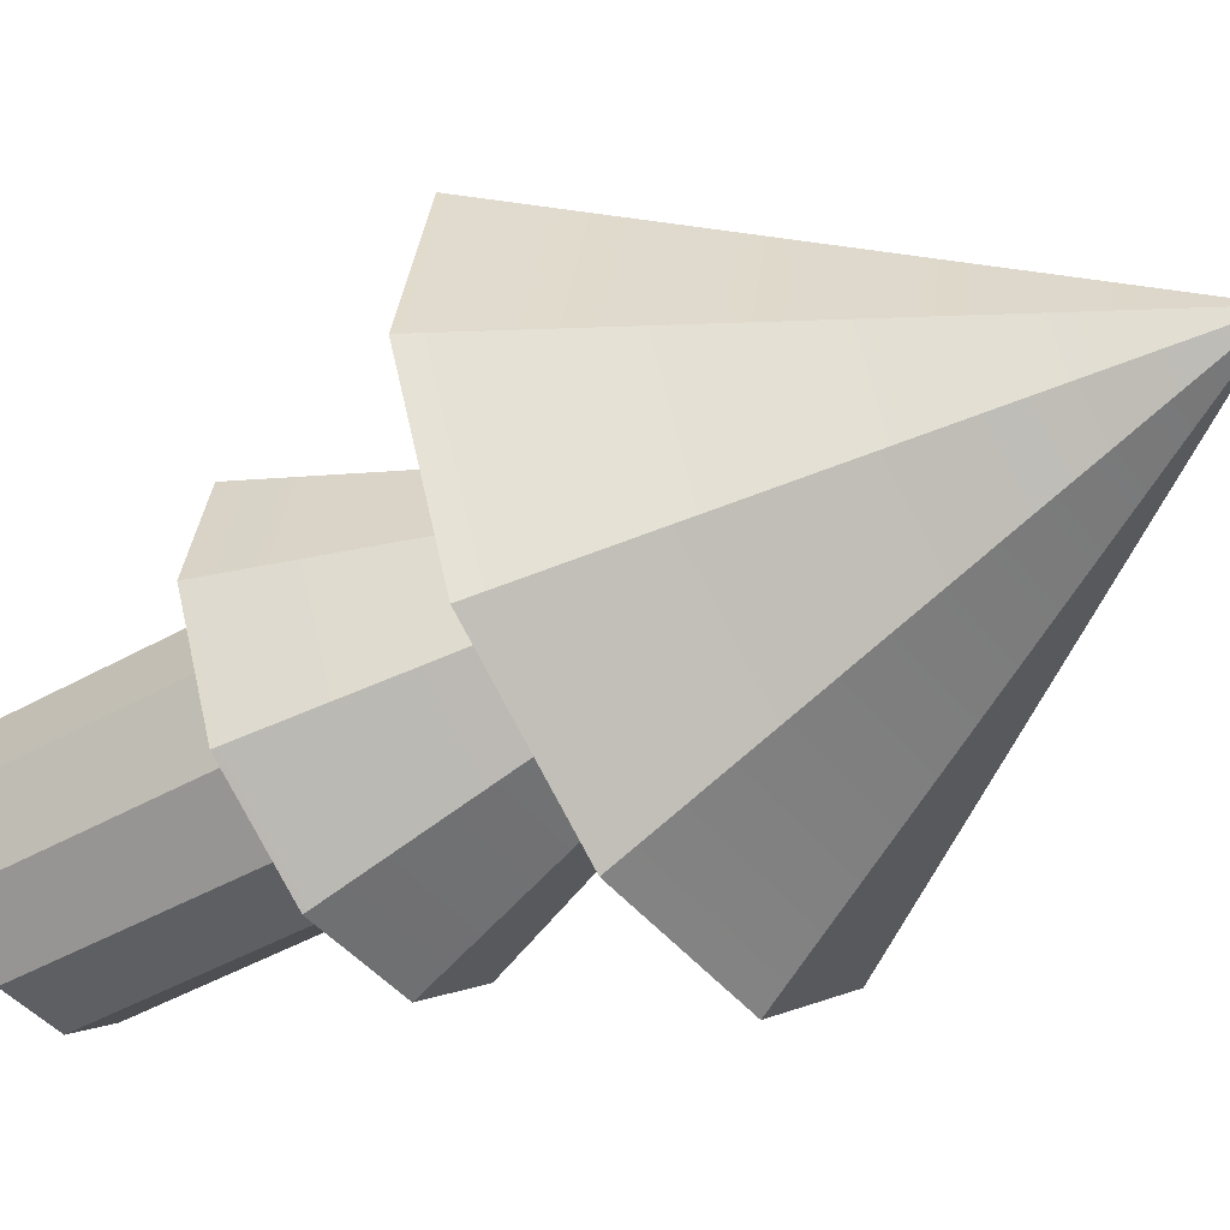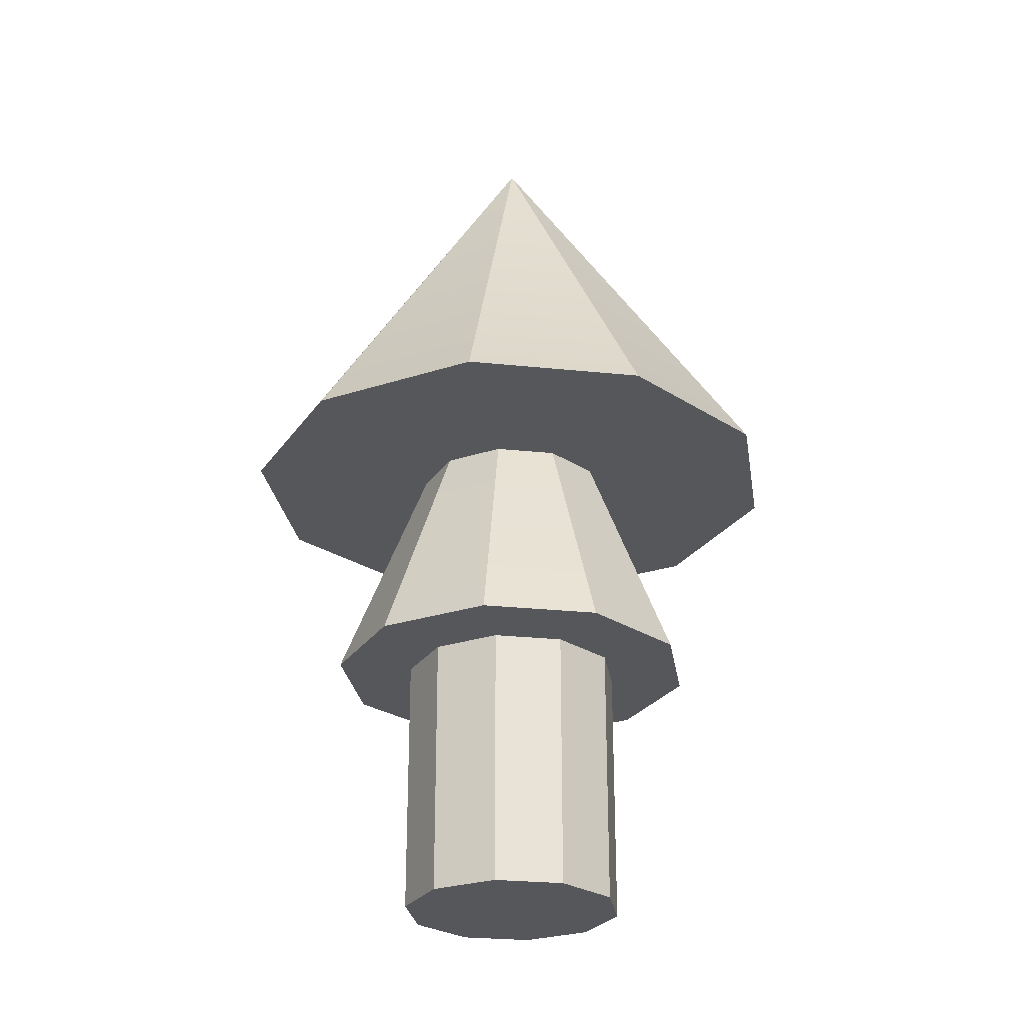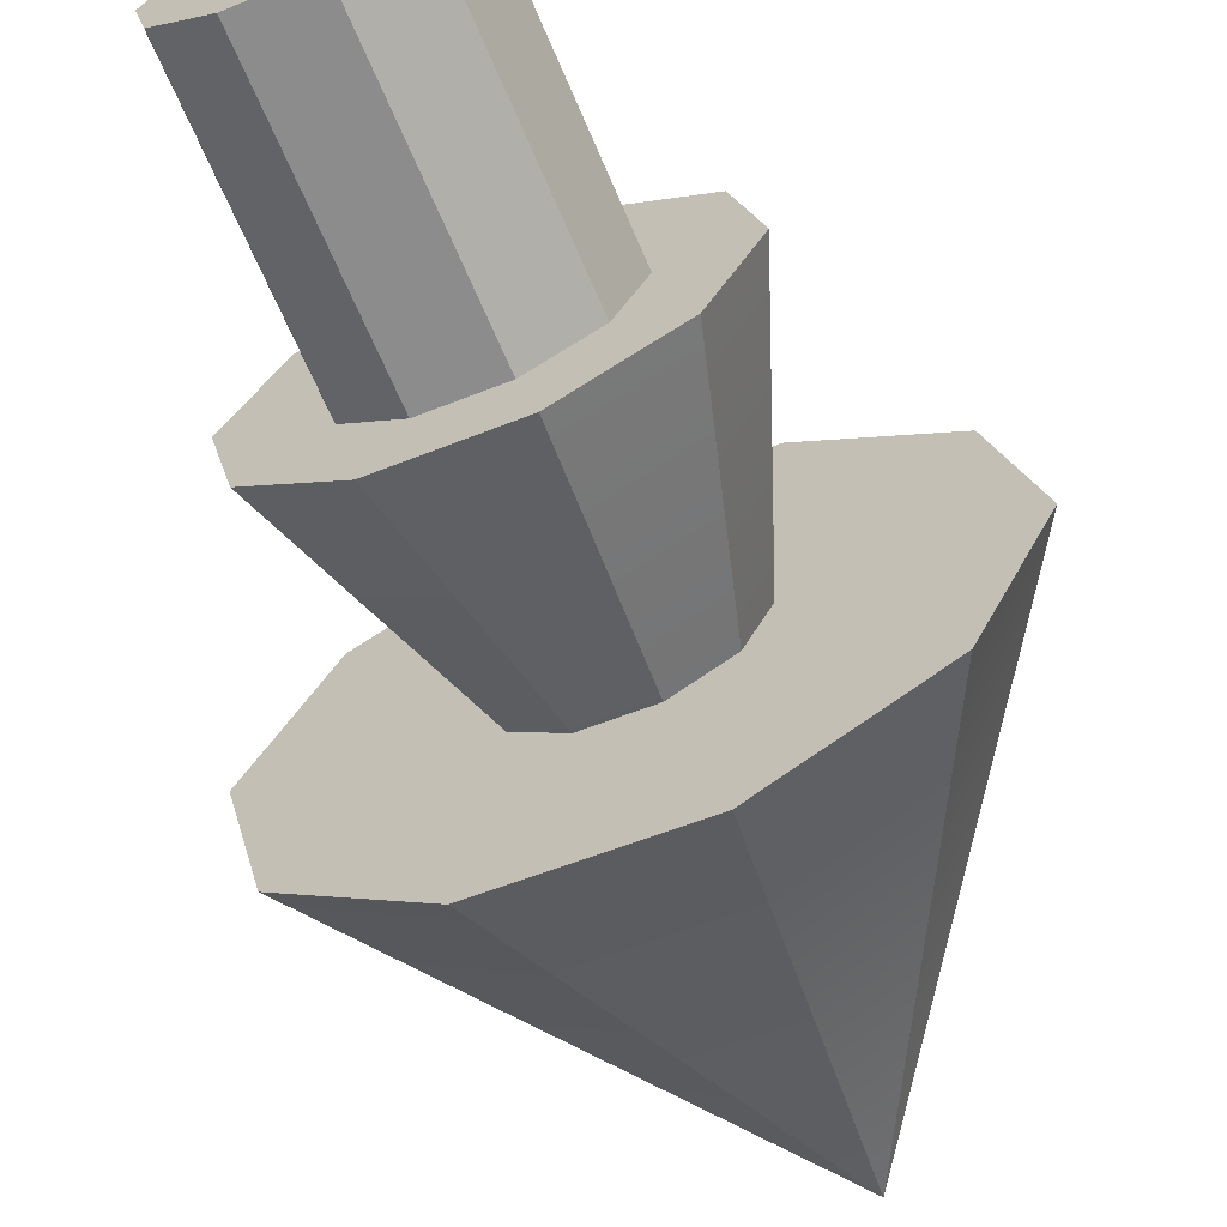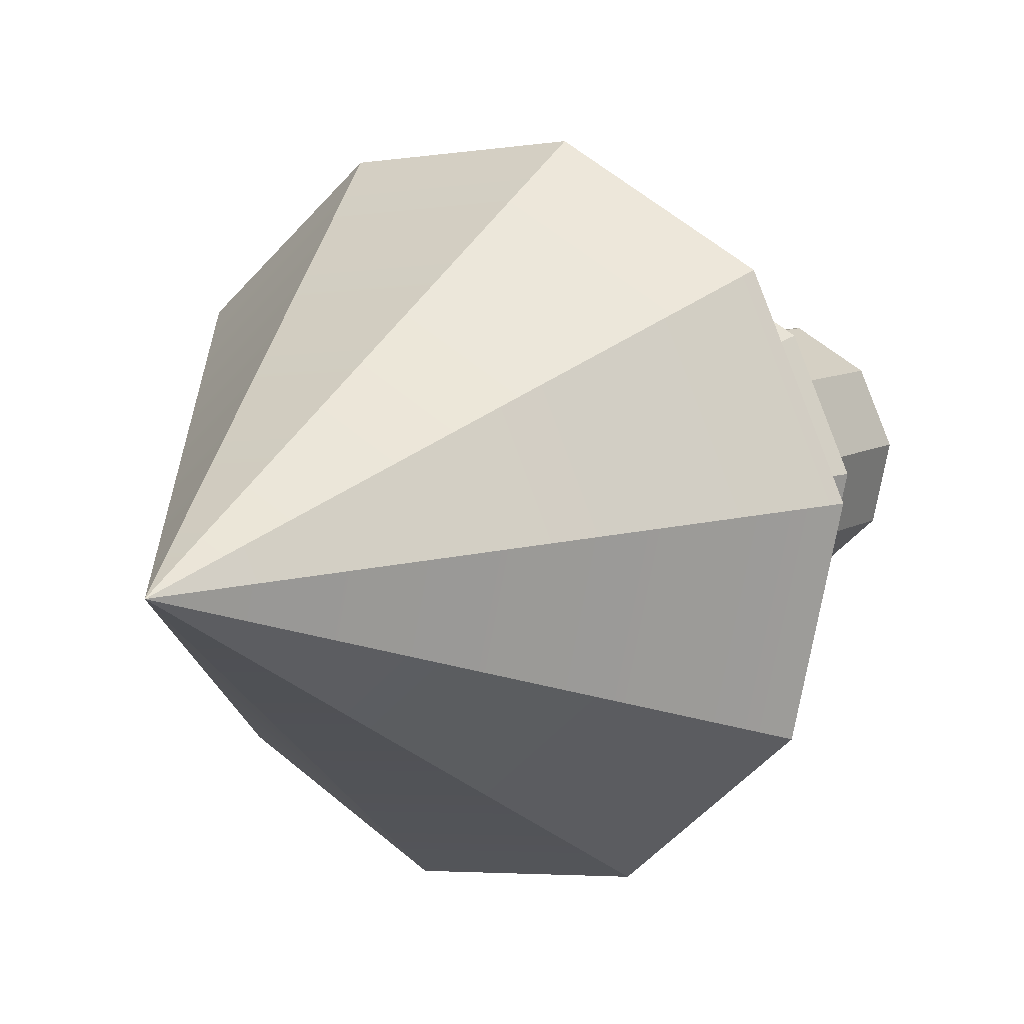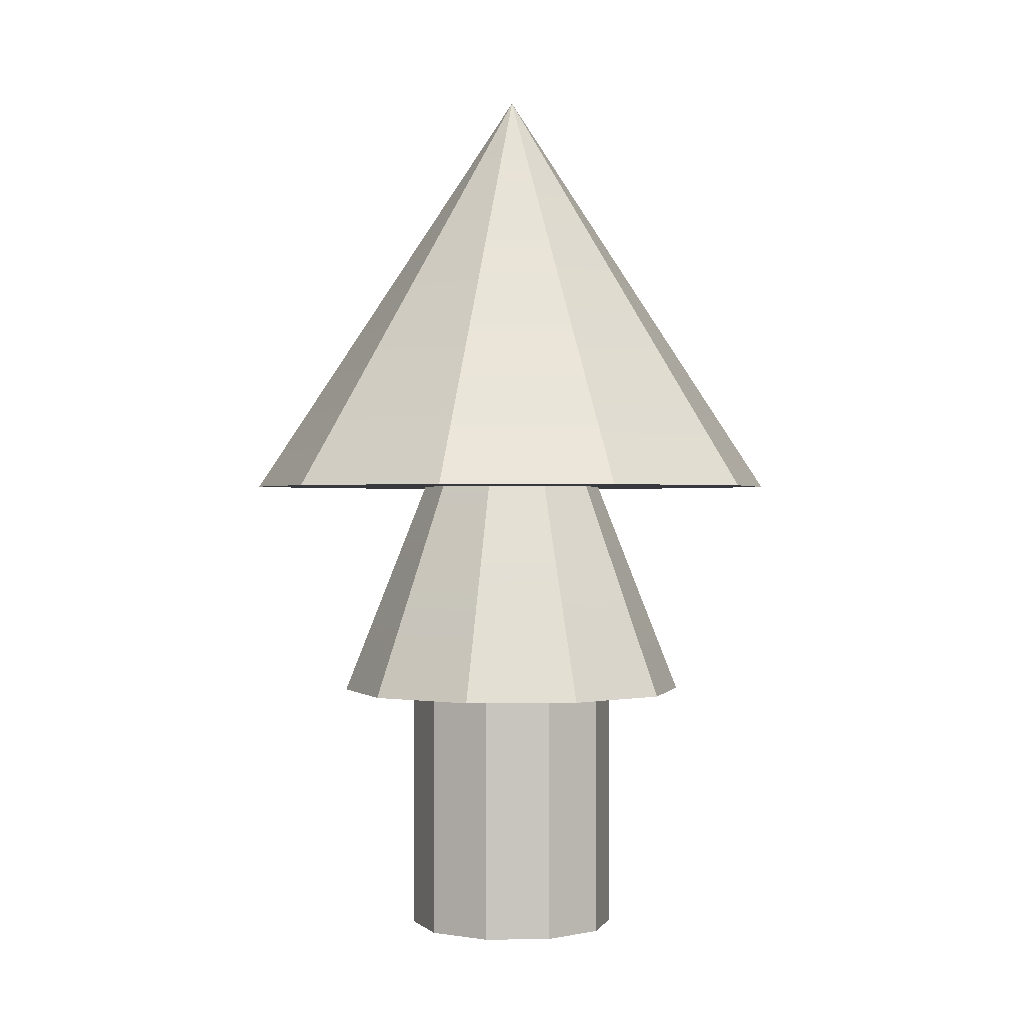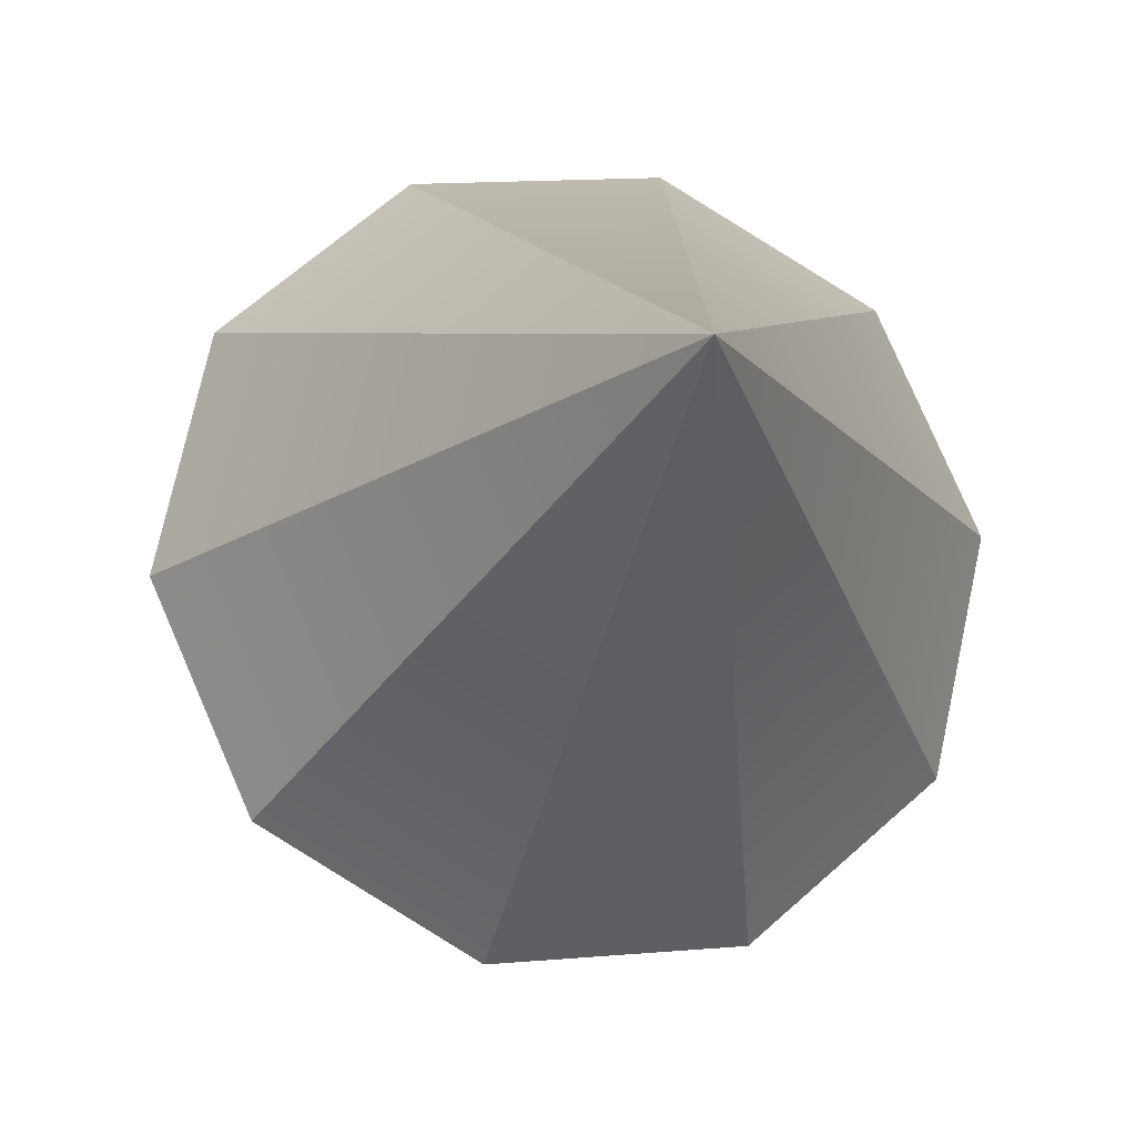
<metadata>
{"format":"obj","ext":"obj","renderer":"f3d","projection":"perspective","resolution":1024,"background":"white","views":[{"elev":-45.7,"azim":122.9,"up":"+Z"},{"elev":-27.0,"azim":104.6,"up":"+Y"},{"elev":-67.3,"azim":23.1,"up":"+Z"},{"elev":7.8,"azim":-150.2,"up":"+Z"},{"elev":0.1,"azim":-105.4,"up":"+Y"},{"elev":-16.5,"azim":169.9,"up":"+Z"}]}
</metadata>
<code>
v 1.445 0 -0.1462
v 1.083 0 -0.9679
v 1.445 5.568 -0.1462
v 1.445 5.568 -0.1462
v 1.083 0 -0.9679
v 1.083 5.568 -0.9679
v 1.083 0 -0.9679
v 0.3076 0 -1.42
v 1.083 5.568 -0.9679
v 1.083 5.568 -0.9679
v 0.3076 0 -1.42
v 0.3076 5.568 -1.42
v 0.3076 0 -1.42
v -0.5857 0 -1.329
v 0.3076 5.568 -1.42
v 0.3076 5.568 -1.42
v -0.5857 0 -1.329
v -0.5857 5.568 -1.329
v -0.5857 0 -1.329
v -1.255 0 -0.7313
v -0.5857 5.568 -1.329
v -0.5857 5.568 -1.329
v -1.255 0 -0.7313
v -1.255 5.568 -0.7313
v -1.255 0 -0.7313
v -1.445 0 0.1462
v -1.255 5.568 -0.7313
v -1.255 5.568 -0.7313
v -1.445 0 0.1462
v -1.445 5.568 0.1462
v -1.445 0 0.1462
v -1.083 0 0.9679
v -1.445 5.568 0.1462
v -1.445 5.568 0.1462
v -1.083 0 0.9679
v -1.083 5.568 0.9679
v -1.083 0 0.9679
v -0.3076 0 1.42
v -1.083 5.568 0.9679
v -1.083 5.568 0.9679
v -0.3076 0 1.42
v -0.3076 5.568 1.42
v -0.3076 0 1.42
v 0.5857 0 1.329
v -0.3076 5.568 1.42
v -0.3076 5.568 1.42
v 0.5857 0 1.329
v 0.5857 5.568 1.329
v 0.5857 0 1.329
v 1.255 0 0.7313
v 0.5857 5.568 1.329
v 0.5857 5.568 1.329
v 1.255 0 0.7313
v 1.255 5.568 0.7313
v 1.255 0 0.7313
v 1.445 0 -0.1462
v 1.255 5.568 0.7313
v 1.255 5.568 0.7313
v 1.445 0 -0.1462
v 1.445 5.568 -0.1462
v 1.083 0 -0.9679
v 1.445 0 -0.1462
v 0 0 0
v 0.3076 0 -1.42
v 1.083 0 -0.9679
v 0 0 0
v -0.5857 0 -1.329
v 0.3076 0 -1.42
v 0 0 0
v -1.255 0 -0.7313
v -0.5857 0 -1.329
v 0 0 0
v -1.445 0 0.1462
v -1.255 0 -0.7313
v 0 0 0
v -1.083 0 0.9679
v -1.445 0 0.1462
v 0 0 0
v -0.3076 0 1.42
v -1.083 0 0.9679
v 0 0 0
v 0.5857 0 1.329
v -0.3076 0 1.42
v 0 0 0
v 1.255 0 0.7313
v 0.5857 0 1.329
v 0 0 0
v 1.445 0 -0.1462
v 1.255 0 0.7313
v 0 0 0
v 3.711 6.433 -0.3754
v 3.223 6.433 1.878
v 2.782 6.433 -2.485
v 3.223 6.433 1.878
v 1.504 6.433 3.414
v 2.782 6.433 -2.485
v 1.504 6.433 3.414
v -0.7898 6.433 3.646
v 2.782 6.433 -2.485
v -0.7898 6.433 3.646
v -2.782 6.433 2.485
v 2.782 6.433 -2.485
v -2.782 6.433 2.485
v -3.711 6.433 0.3754
v 2.782 6.433 -2.485
v -3.711 6.433 0.3754
v -3.223 6.433 -1.878
v 2.782 6.433 -2.485
v -3.223 6.433 -1.878
v -1.504 6.433 -3.414
v 2.782 6.433 -2.485
v -1.504 6.433 -3.414
v 0.7898 6.433 -3.646
v 2.782 6.433 -2.485
v 3.711 6.433 -0.3754
v 2.782 6.433 -2.485
v 0 12.12 0
v 2.782 6.433 -2.485
v 0.7898 6.433 -3.646
v 0 12.12 0
v 0.7898 6.433 -3.646
v -1.504 6.433 -3.414
v 0 12.12 0
v -1.504 6.433 -3.414
v -3.223 6.433 -1.878
v 0 12.12 0
v -3.223 6.433 -1.878
v -3.711 6.433 0.3754
v 0 12.12 0
v -3.711 6.433 0.3754
v -2.782 6.433 2.485
v 0 12.12 0
v -2.782 6.433 2.485
v -0.7898 6.433 3.646
v 0 12.12 0
v -0.7898 6.433 3.646
v 1.504 6.433 3.414
v 0 12.12 0
v 1.504 6.433 3.414
v 3.223 6.433 1.878
v 0 12.12 0
v 3.223 6.433 1.878
v 3.711 6.433 -0.3754
v 0 12.12 0
v 2.439 3.44 -0.2467
v 2.118 3.44 1.234
v 1.828 3.44 -1.633
v 2.118 3.44 1.234
v 0.9883 3.44 2.243
v 1.828 3.44 -1.633
v 0.9883 3.44 2.243
v -0.519 3.44 2.396
v 1.828 3.44 -1.633
v -0.519 3.44 2.396
v -1.828 3.44 1.633
v 1.828 3.44 -1.633
v -1.828 3.44 1.633
v -2.439 3.44 0.2467
v 1.828 3.44 -1.633
v -2.439 3.44 0.2467
v -2.118 3.44 -1.234
v 1.828 3.44 -1.633
v -2.118 3.44 -1.234
v -0.9883 3.44 -2.243
v 1.828 3.44 -1.633
v -0.9883 3.44 -2.243
v 0.519 3.44 -2.396
v 1.828 3.44 -1.633
v 2.439 3.44 -0.2467
v 1.828 3.44 -1.633
v 0 9.706 0
v 1.828 3.44 -1.633
v 0.519 3.44 -2.396
v 0 9.706 0
v 0.519 3.44 -2.396
v -0.9883 3.44 -2.243
v 0 9.706 0
v -0.9883 3.44 -2.243
v -2.118 3.44 -1.234
v 0 9.706 0
v -2.118 3.44 -1.234
v -2.439 3.44 0.2467
v 0 9.706 0
v -2.439 3.44 0.2467
v -1.828 3.44 1.633
v 0 9.706 0
v -1.828 3.44 1.633
v -0.519 3.44 2.396
v 0 9.706 0
v -0.519 3.44 2.396
v 0.9883 3.44 2.243
v 0 9.706 0
v 0.9883 3.44 2.243
v 2.118 3.44 1.234
v 0 9.706 0
v 2.118 3.44 1.234
v 2.439 3.44 -0.2467
v 0 9.706 0
v 1.445 0 -0.1462
v 1.083 0 -0.9679
v 1.445 5.568 -0.1462
v 1.445 5.568 -0.1462
v 1.083 0 -0.9679
v 1.083 5.568 -0.9679
v 1.083 0 -0.9679
v 0.3076 0 -1.42
v 1.083 5.568 -0.9679
v 1.083 5.568 -0.9679
v 0.3076 0 -1.42
v 0.3076 5.568 -1.42
v 0.3076 0 -1.42
v -0.5857 0 -1.329
v 0.3076 5.568 -1.42
v 0.3076 5.568 -1.42
v -0.5857 0 -1.329
v -0.5857 5.568 -1.329
v -0.5857 0 -1.329
v -1.255 0 -0.7313
v -0.5857 5.568 -1.329
v -0.5857 5.568 -1.329
v -1.255 0 -0.7313
v -1.255 5.568 -0.7313
v -1.255 0 -0.7313
v -1.445 0 0.1462
v -1.255 5.568 -0.7313
v -1.255 5.568 -0.7313
v -1.445 0 0.1462
v -1.445 5.568 0.1462
v -1.445 0 0.1462
v -1.083 0 0.9679
v -1.445 5.568 0.1462
v -1.445 5.568 0.1462
v -1.083 0 0.9679
v -1.083 5.568 0.9679
v -1.083 0 0.9679
v -0.3076 0 1.42
v -1.083 5.568 0.9679
v -1.083 5.568 0.9679
v -0.3076 0 1.42
v -0.3076 5.568 1.42
v -0.3076 0 1.42
v 0.5857 0 1.329
v -0.3076 5.568 1.42
v -0.3076 5.568 1.42
v 0.5857 0 1.329
v 0.5857 5.568 1.329
v 0.5857 0 1.329
v 1.255 0 0.7313
v 0.5857 5.568 1.329
v 0.5857 5.568 1.329
v 1.255 0 0.7313
v 1.255 5.568 0.7313
v 1.255 0 0.7313
v 1.445 0 -0.1462
v 1.255 5.568 0.7313
v 1.255 5.568 0.7313
v 1.445 0 -0.1462
v 1.445 5.568 -0.1462
v 1.083 0 -0.9679
v 1.445 0 -0.1462
v 0 0 0
v 0.3076 0 -1.42
v 1.083 0 -0.9679
v 0 0 0
v -0.5857 0 -1.329
v 0.3076 0 -1.42
v 0 0 0
v -1.255 0 -0.7313
v -0.5857 0 -1.329
v 0 0 0
v -1.445 0 0.1462
v -1.255 0 -0.7313
v 0 0 0
v -1.083 0 0.9679
v -1.445 0 0.1462
v 0 0 0
v -0.3076 0 1.42
v -1.083 0 0.9679
v 0 0 0
v 0.5857 0 1.329
v -0.3076 0 1.42
v 0 0 0
v 1.255 0 0.7313
v 0.5857 0 1.329
v 0 0 0
v 1.445 0 -0.1462
v 1.255 0 0.7313
v 0 0 0
v 3.711 6.433 -0.3754
v 3.223 6.433 1.878
v 2.782 6.433 -2.485
v 3.223 6.433 1.878
v 1.504 6.433 3.414
v 2.782 6.433 -2.485
v 1.504 6.433 3.414
v -0.7898 6.433 3.646
v 2.782 6.433 -2.485
v -0.7898 6.433 3.646
v -2.782 6.433 2.485
v 2.782 6.433 -2.485
v -2.782 6.433 2.485
v -3.711 6.433 0.3754
v 2.782 6.433 -2.485
v -3.711 6.433 0.3754
v -3.223 6.433 -1.878
v 2.782 6.433 -2.485
v -3.223 6.433 -1.878
v -1.504 6.433 -3.414
v 2.782 6.433 -2.485
v -1.504 6.433 -3.414
v 0.7898 6.433 -3.646
v 2.782 6.433 -2.485
v 3.711 6.433 -0.3754
v 2.782 6.433 -2.485
v 0 12.12 0
v 2.782 6.433 -2.485
v 0.7898 6.433 -3.646
v 0 12.12 0
v 0.7898 6.433 -3.646
v -1.504 6.433 -3.414
v 0 12.12 0
v -1.504 6.433 -3.414
v -3.223 6.433 -1.878
v 0 12.12 0
v -3.223 6.433 -1.878
v -3.711 6.433 0.3754
v 0 12.12 0
v -3.711 6.433 0.3754
v -2.782 6.433 2.485
v 0 12.12 0
v -2.782 6.433 2.485
v -0.7898 6.433 3.646
v 0 12.12 0
v -0.7898 6.433 3.646
v 1.504 6.433 3.414
v 0 12.12 0
v 1.504 6.433 3.414
v 3.223 6.433 1.878
v 0 12.12 0
v 3.223 6.433 1.878
v 3.711 6.433 -0.3754
v 0 12.12 0
v 2.439 3.44 -0.2467
v 2.118 3.44 1.234
v 1.828 3.44 -1.633
v 2.118 3.44 1.234
v 0.9883 3.44 2.243
v 1.828 3.44 -1.633
v 0.9883 3.44 2.243
v -0.519 3.44 2.396
v 1.828 3.44 -1.633
v -0.519 3.44 2.396
v -1.828 3.44 1.633
v 1.828 3.44 -1.633
v -1.828 3.44 1.633
v -2.439 3.44 0.2467
v 1.828 3.44 -1.633
v -2.439 3.44 0.2467
v -2.118 3.44 -1.234
v 1.828 3.44 -1.633
v -2.118 3.44 -1.234
v -0.9883 3.44 -2.243
v 1.828 3.44 -1.633
v -0.9883 3.44 -2.243
v 0.519 3.44 -2.396
v 1.828 3.44 -1.633
v 2.439 3.44 -0.2467
v 1.828 3.44 -1.633
v 0 9.706 0
v 1.828 3.44 -1.633
v 0.519 3.44 -2.396
v 0 9.706 0
v 0.519 3.44 -2.396
v -0.9883 3.44 -2.243
v 0 9.706 0
v -0.9883 3.44 -2.243
v -2.118 3.44 -1.234
v 0 9.706 0
v -2.118 3.44 -1.234
v -2.439 3.44 0.2467
v 0 9.706 0
v -2.439 3.44 0.2467
v -1.828 3.44 1.633
v 0 9.706 0
v -1.828 3.44 1.633
v -0.519 3.44 2.396
v 0 9.706 0
v -0.519 3.44 2.396
v 0.9883 3.44 2.243
v 0 9.706 0
v 0.9883 3.44 2.243
v 2.118 3.44 1.234
v 0 9.706 0
v 2.118 3.44 1.234
v 2.439 3.44 -0.2467
v 0 9.706 0
f 1 2 3
f 4 5 6
f 7 8 9
f 10 11 12
f 13 14 15
f 16 17 18
f 19 20 21
f 22 23 24
f 25 26 27
f 28 29 30
f 31 32 33
f 34 35 36
f 37 38 39
f 40 41 42
f 43 44 45
f 46 47 48
f 49 50 51
f 52 53 54
f 55 56 57
f 58 59 60
f 61 62 63
f 64 65 66
f 67 68 69
f 70 71 72
f 73 74 75
f 76 77 78
f 79 80 81
f 82 83 84
f 85 86 87
f 88 89 90
f 91 92 93
f 94 95 96
f 97 98 99
f 100 101 102
f 103 104 105
f 106 107 108
f 109 110 111
f 112 113 114
f 115 116 117
f 118 119 120
f 121 122 123
f 124 125 126
f 127 128 129
f 130 131 132
f 133 134 135
f 136 137 138
f 139 140 141
f 142 143 144
f 145 146 147
f 148 149 150
f 151 152 153
f 154 155 156
f 157 158 159
f 160 161 162
f 163 164 165
f 166 167 168
f 169 170 171
f 172 173 174
f 175 176 177
f 178 179 180
f 181 182 183
f 184 185 186
f 187 188 189
f 190 191 192
f 193 194 195
f 196 197 198
f 199 200 201
f 202 203 204
f 205 206 207
f 208 209 210
f 211 212 213
f 214 215 216
f 217 218 219
f 220 221 222
f 223 224 225
f 226 227 228
f 229 230 231
f 232 233 234
f 235 236 237
f 238 239 240
f 241 242 243
f 244 245 246
f 247 248 249
f 250 251 252
f 253 254 255
f 256 257 258
f 259 260 261
f 262 263 264
f 265 266 267
f 268 269 270
f 271 272 273
f 274 275 276
f 277 278 279
f 280 281 282
f 283 284 285
f 286 287 288
f 289 290 291
f 292 293 294
f 295 296 297
f 298 299 300
f 301 302 303
f 304 305 306
f 307 308 309
f 310 311 312
f 313 314 315
f 316 317 318
f 319 320 321
f 322 323 324
f 325 326 327
f 328 329 330
f 331 332 333
f 334 335 336
f 337 338 339
f 340 341 342
f 343 344 345
f 346 347 348
f 349 350 351
f 352 353 354
f 355 356 357
f 358 359 360
f 361 362 363
f 364 365 366
f 367 368 369
f 370 371 372
f 373 374 375
f 376 377 378
f 379 380 381
f 382 383 384
f 385 386 387
f 388 389 390
f 391 392 393
f 394 395 396

</code>
